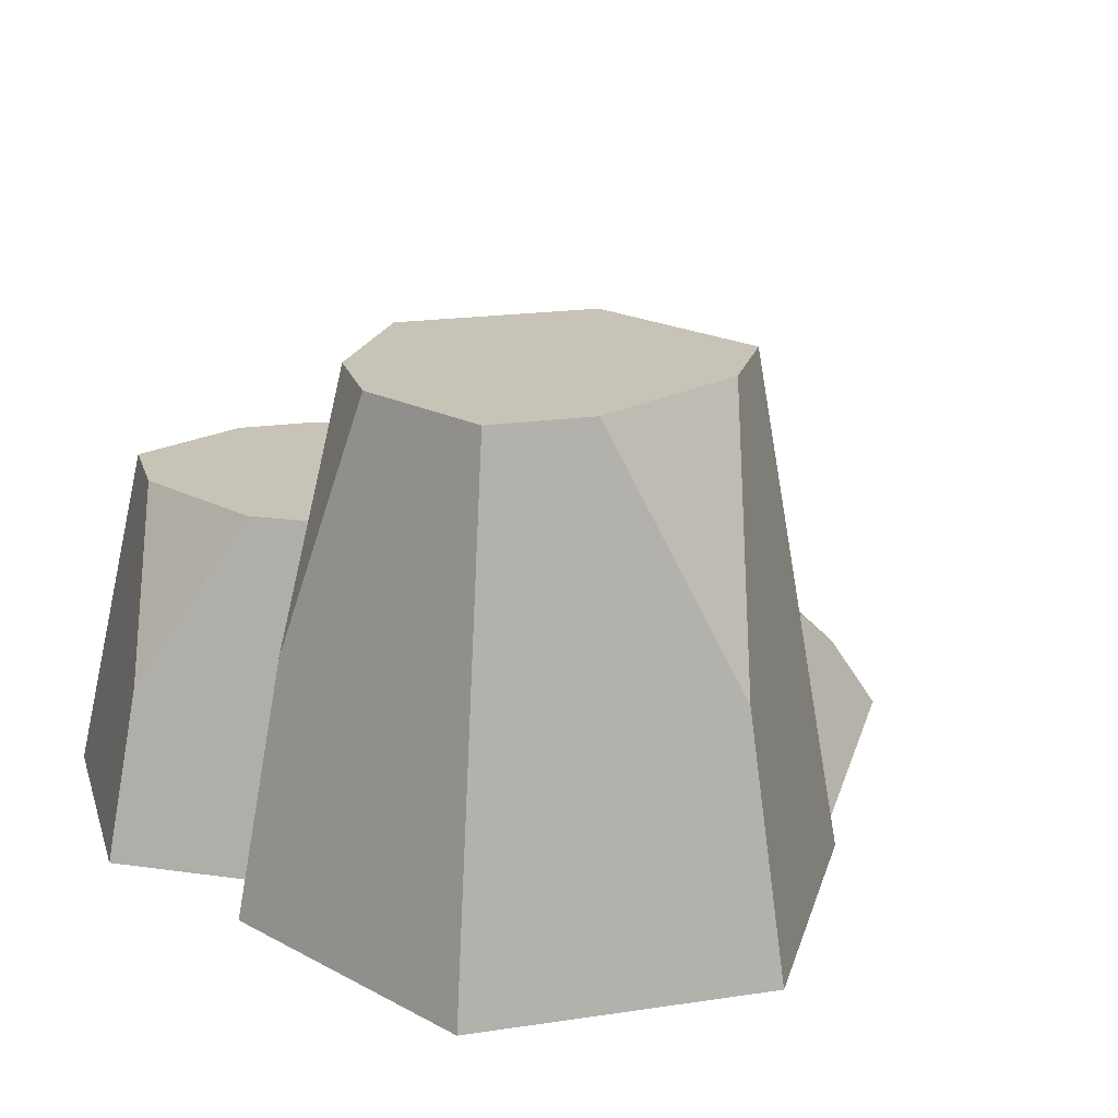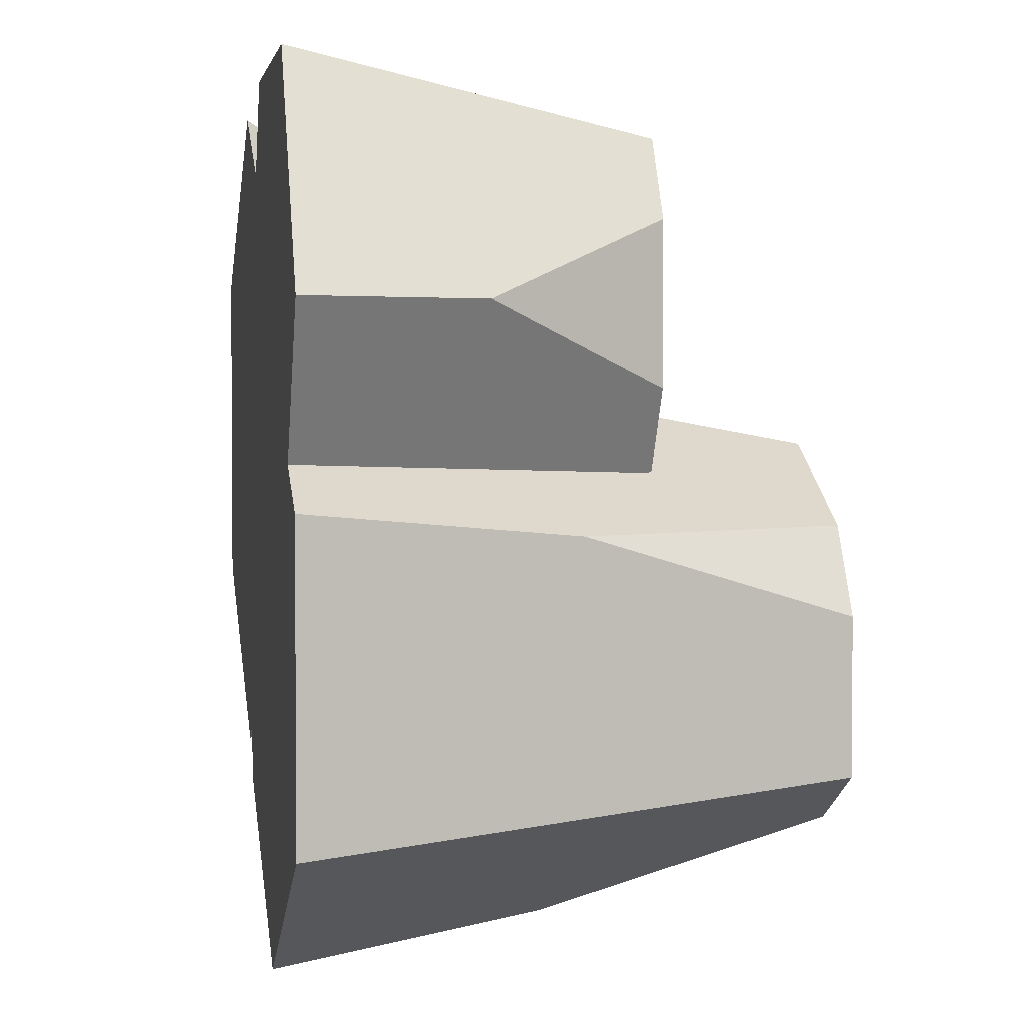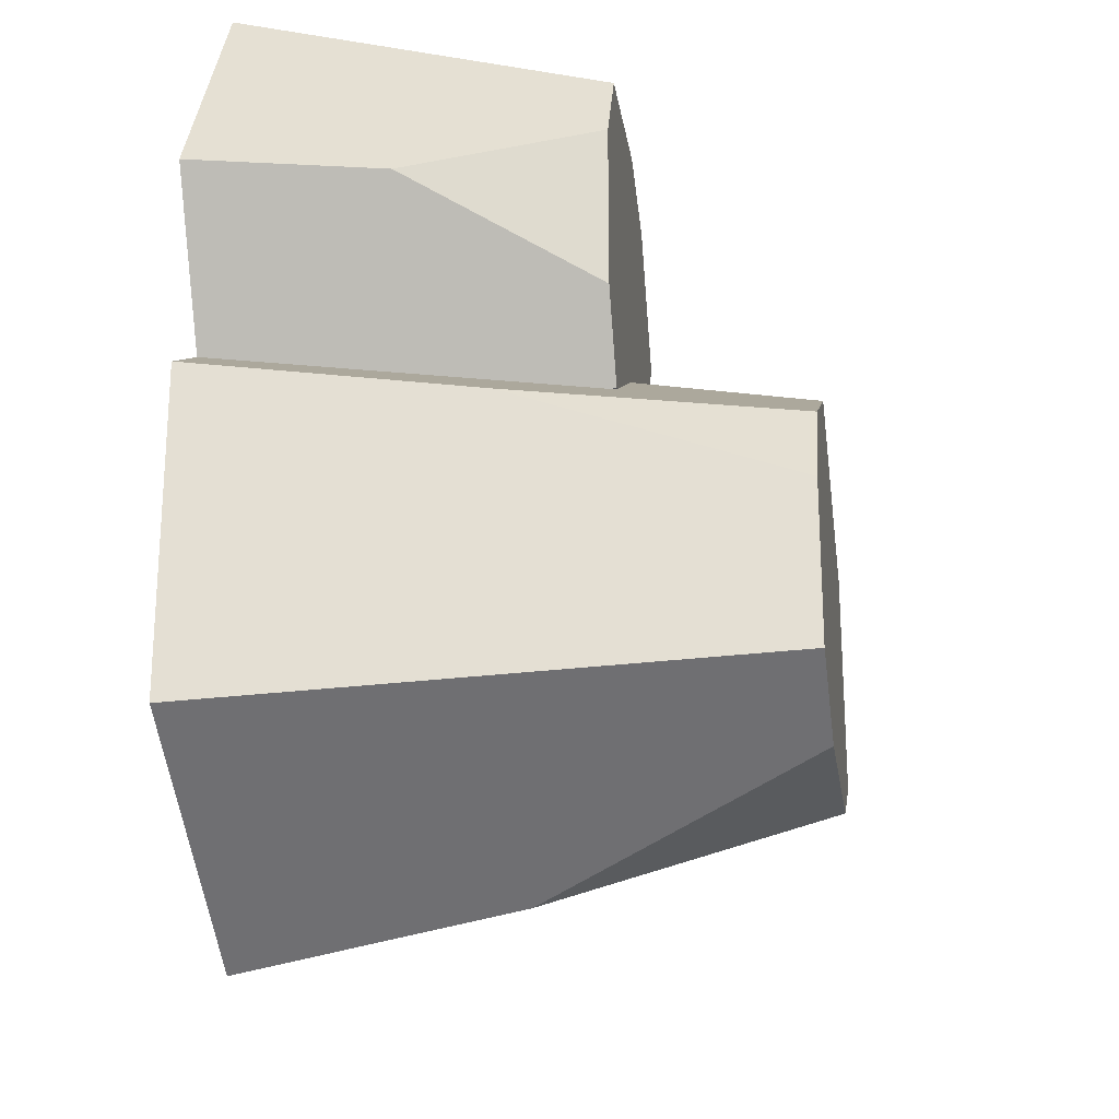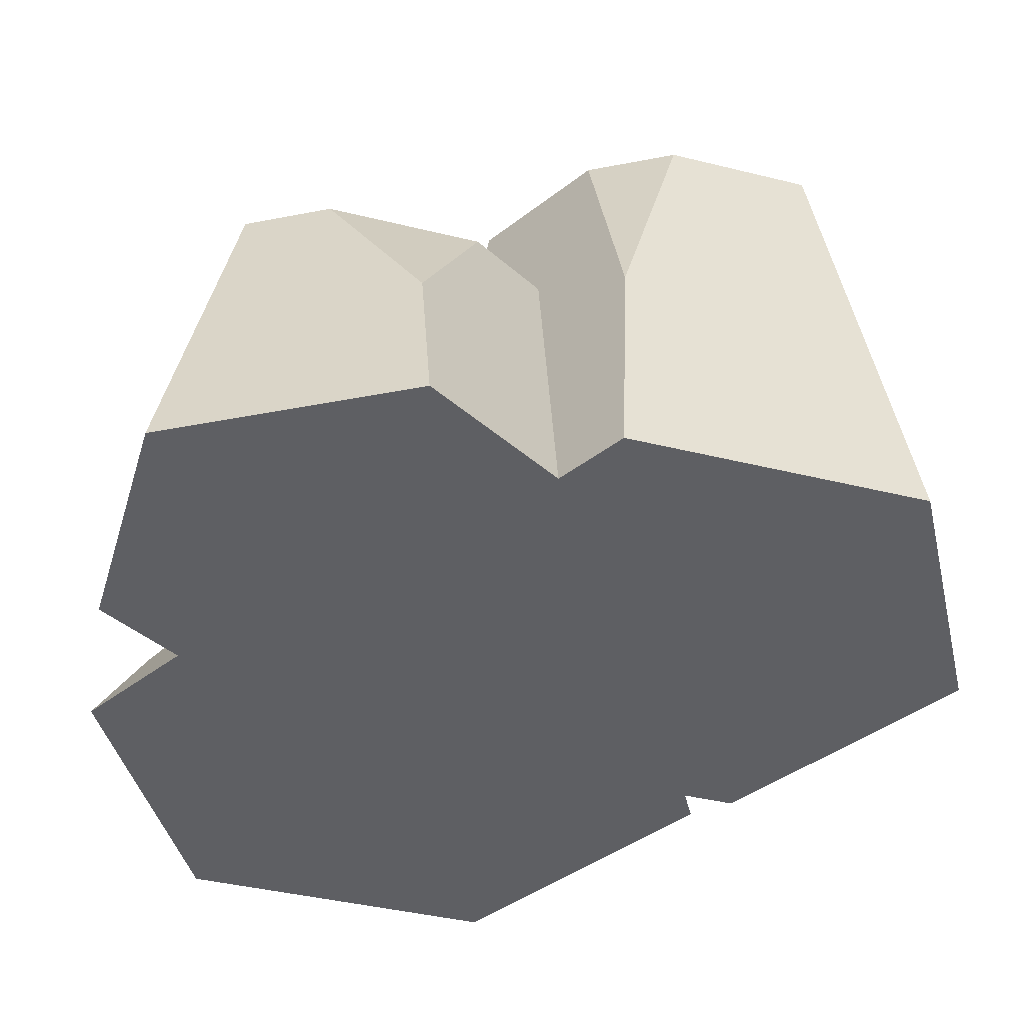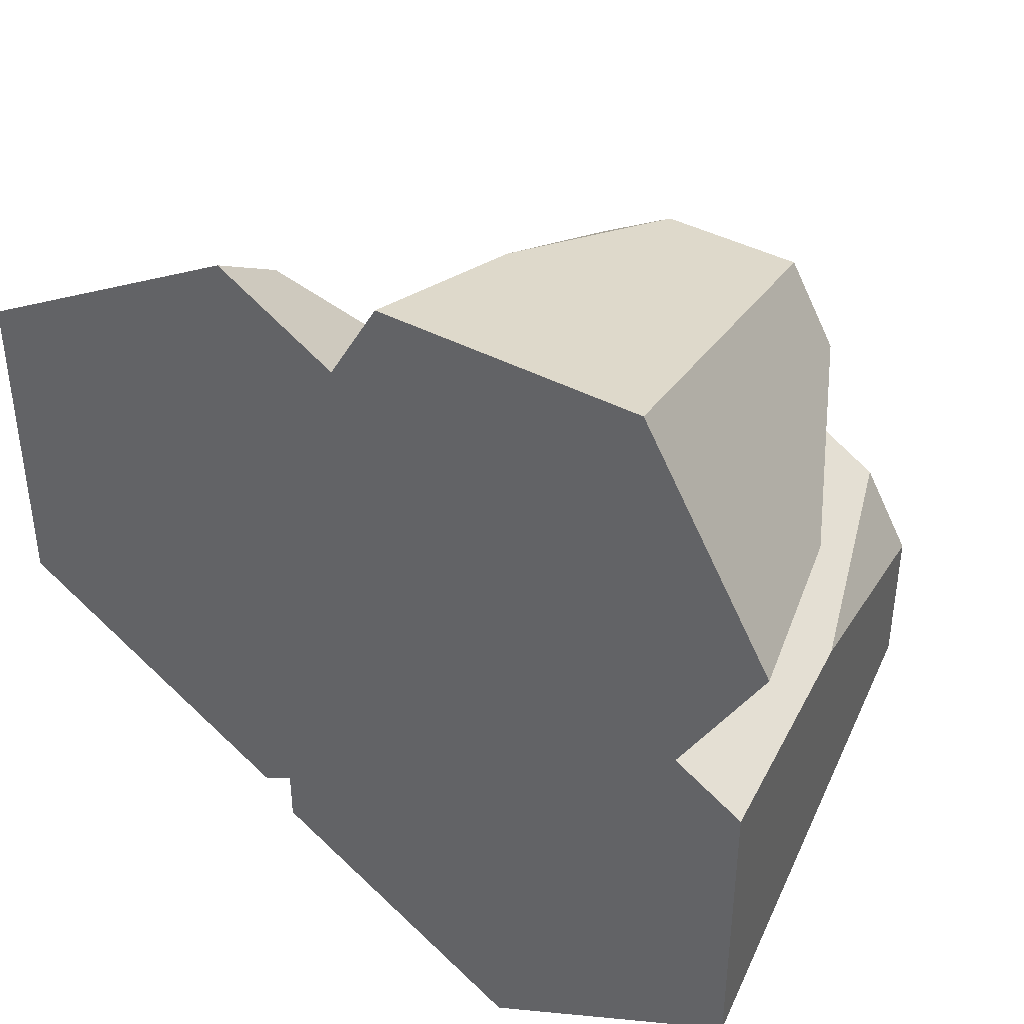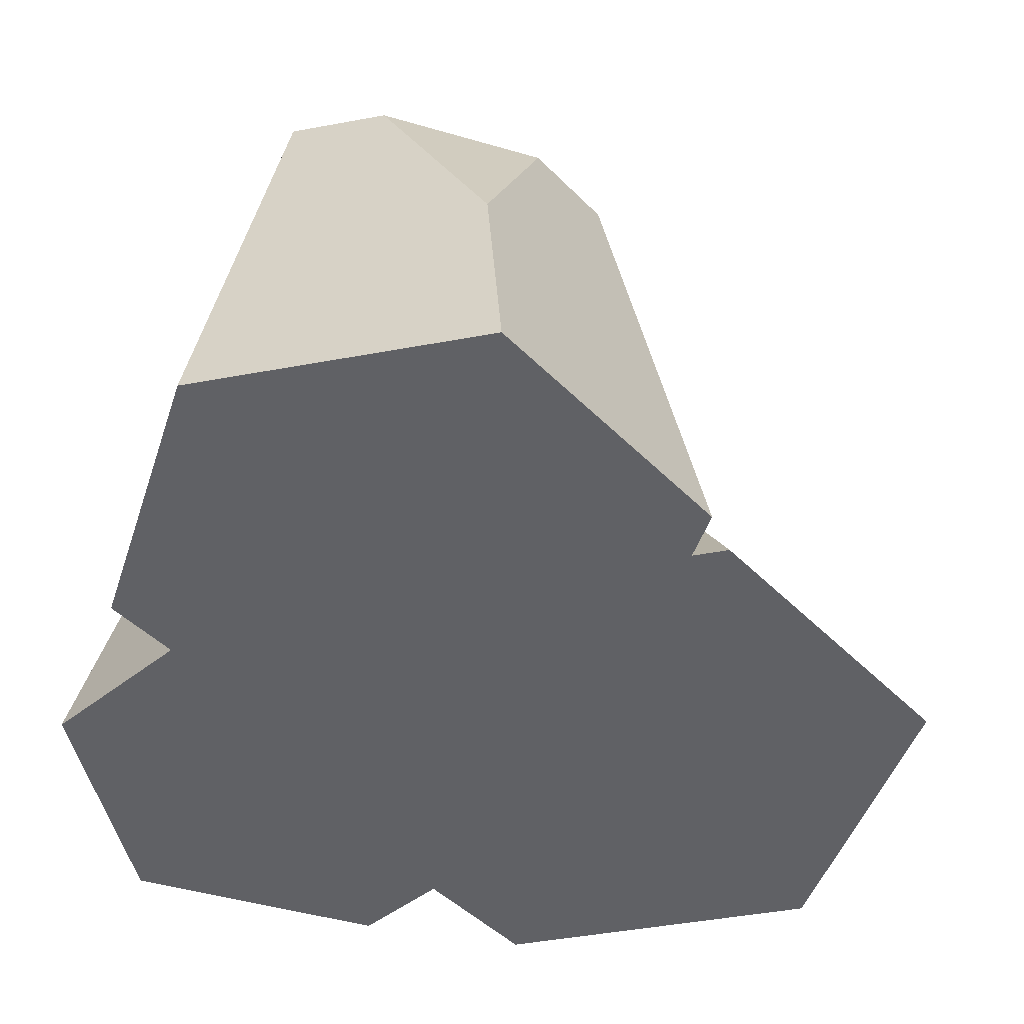
<metadata>
{"format":"obj","ext":"obj","renderer":"f3d","projection":"perspective","resolution":1024,"background":"white","views":[{"elev":19.8,"azim":134.6,"up":"+Y"},{"elev":2.5,"azim":79.9,"up":"+Z"},{"elev":-23.5,"azim":98.6,"up":"+Z"},{"elev":-41.2,"azim":73.3,"up":"+Y"},{"elev":41.1,"azim":32.8,"up":"+Z"},{"elev":-47.3,"azim":161.8,"up":"+Y"}]}
</metadata>
<code>
o rocks
v -2.612 -0 1.522
v -2.332 0.4882 -0.3405
v -2.612 0 -0.5025
v -2.051 0.9764 0.1902
v -2.051 0.9764 1.198
v 0.2952 2.14 1.945
v 0.3131 1.07 2.425
v 0.7377 2.14 2.2
v -0.8596 0.9764 -0.8668
v -0.6632 0 -1.401
v -0.8596 0 -1.514
v -0.5076 0.9764 -0.6636
v -0.8596 0.4882 2.21
v -0.8596 -0 2.534
v -1.456 0.9764 1.542
v 2.014 3.2 -1.435
v 2.524 -0 0.1108
v 2.524 0 -1.729
v 2.014 3.2 -0.5189
v 2.269 1.6 -0.03642
v -0.2636 0.9764 1.542
v -0.1532 3.2 -1.435
v -0.6632 0 -1.729
v -0.1532 3.2 -0.1836
v -0.5076 0.9764 -0.3376
v -0.4082 1.6 -0.03642
v 1.544 2.14 2.2
v 0.1836 -0 2.649
v 1.803 -0 2.649
v 1.819 2.14 1.724
v 2.353 1.07 1.247
v 1.819 2.14 0.7702
v 0.9303 1.6 -2.355
v 0.9303 0 -2.649
v 1.472 3.2 -1.748
v 0.1118 0.9764 0.3785
v -0.1079 2.14 1.247
v 0.4158 2.14 0.3399
v -0.3896 0.9764 1.247
v -0.1273 -0 2.111
v -0.2304 0.9764 1.523
v 0.9303 3.2 0.442
v 0.9303 2.14 0.637
v -0.09769 0.9764 0.2576
v 0.3885 3.2 -1.748
v 2.612 -0 1.247
v 1.724 3.2 -0.01599
v -1.732 0.9764 -0.363
v 2.098 -0 0.3565
v 1.544 2.14 0.2934
v 1.525 2.14 0.2934
v 1.548 2.108 0.2866
f 1 2 3
f 2 1 4
f 4 1 5
f 6 7 8
f 9 10 11
f 10 9 12
f 13 1 14
f 1 13 5
f 5 13 15
f 16 17 18
f 17 16 19
f 17 19 20
f 15 13 21
f 10 22 23
f 22 10 24
f 24 10 12
f 24 12 25
f 24 25 26
f 27 28 29
f 28 27 7
f 7 27 8
f 30 31 32
f 33 18 34
f 18 33 16
f 16 33 35
f 36 37 38
f 37 36 39
f 40 13 14
f 13 40 41
f 13 41 21
f 41 37 39
f 37 41 6
f 6 41 40
f 6 40 7
f 7 40 28
f 42 38 43
f 24 38 42
f 26 38 24
f 44 38 26
f 38 44 36
f 22 34 23
f 34 22 33
f 33 22 45
f 30 46 31
f 46 30 29
f 29 30 27
f 35 19 16
f 19 35 47
f 47 35 42
f 42 35 45
f 42 45 24
f 24 45 22
f 44 39 36
f 39 44 25
f 15 39 25
f 21 39 15
f 39 21 41
f 15 25 9
f 9 25 12
f 15 9 48
f 15 48 5
f 5 48 4
f 44 26 25
f 2 4 48
f 29 49 46
f 34 49 29
f 18 49 34
f 49 18 17
f 34 29 28
f 34 28 23
f 23 28 40
f 23 40 10
f 14 10 40
f 10 14 11
f 11 14 1
f 11 1 3
f 47 20 19
f 50 30 32
f 30 50 27
f 27 50 51
f 27 51 8
f 8 51 43
f 8 43 38
f 8 38 6
f 6 38 37
f 35 33 45
f 17 52 49
f 52 17 20
f 52 20 47
f 52 47 51
f 51 47 43
f 43 47 42
f 50 49 52
f 49 50 32
f 49 32 46
f 46 32 31
f 2 11 3
f 11 2 9
f 9 2 48
f 50 52 51

</code>
